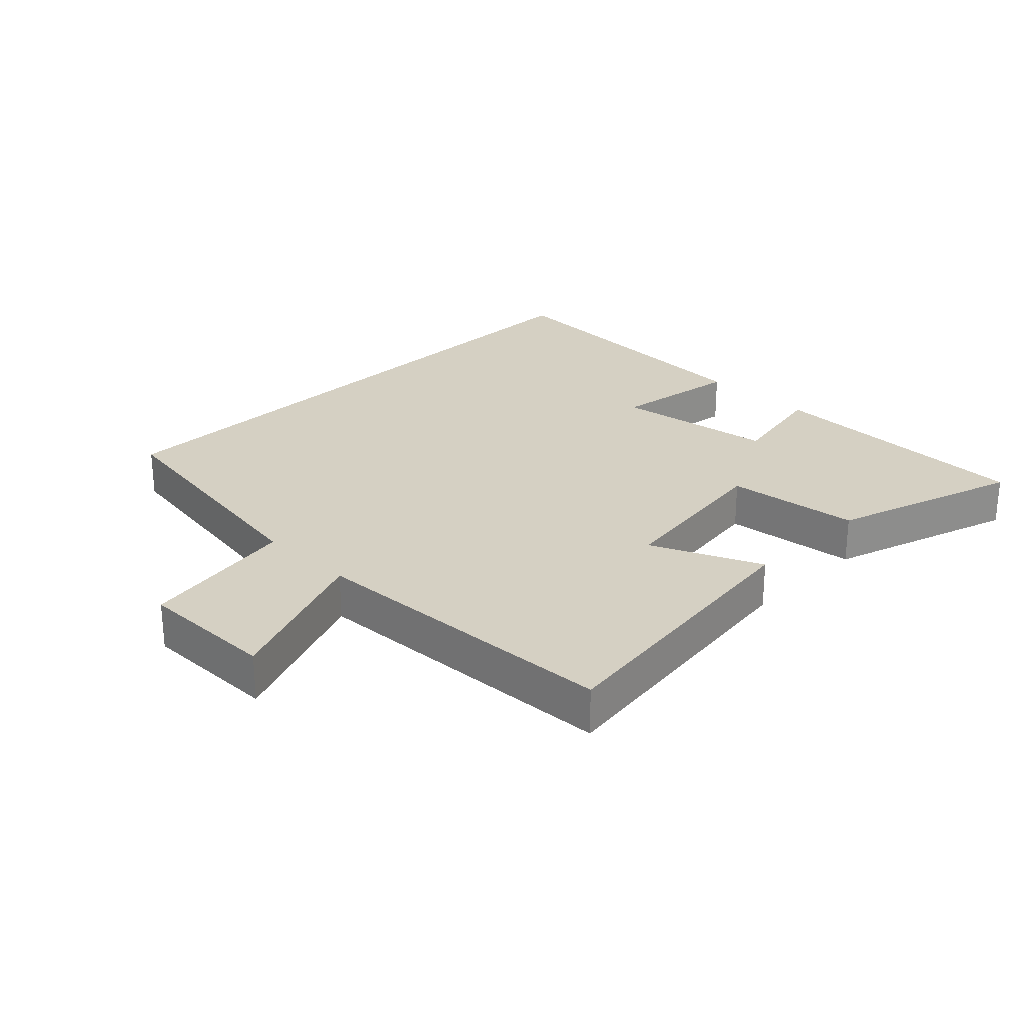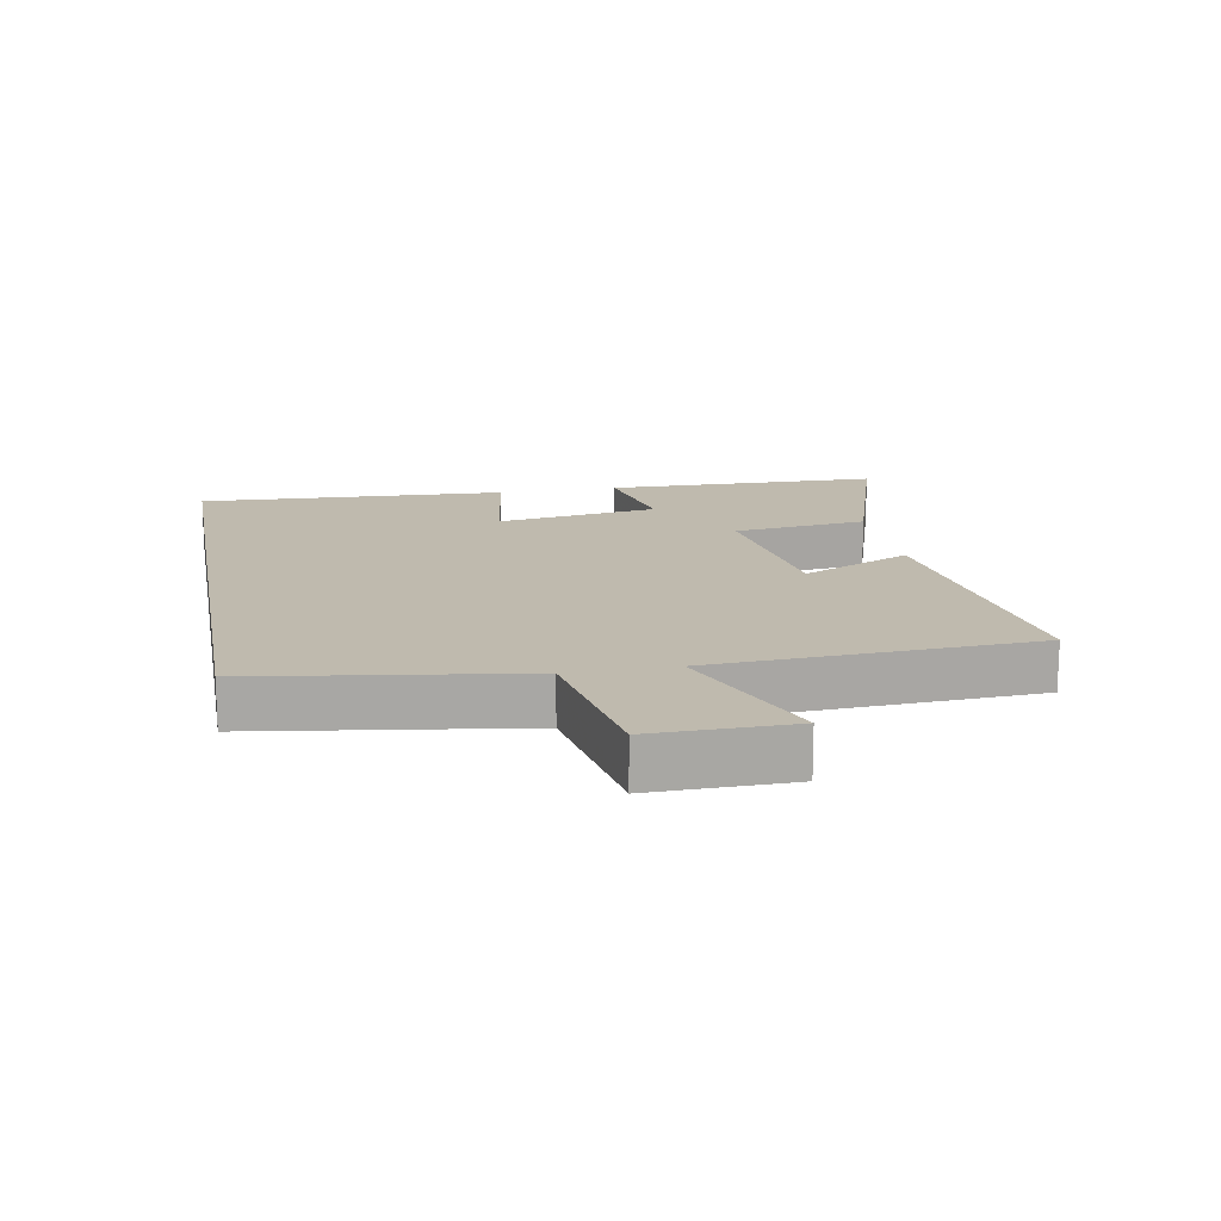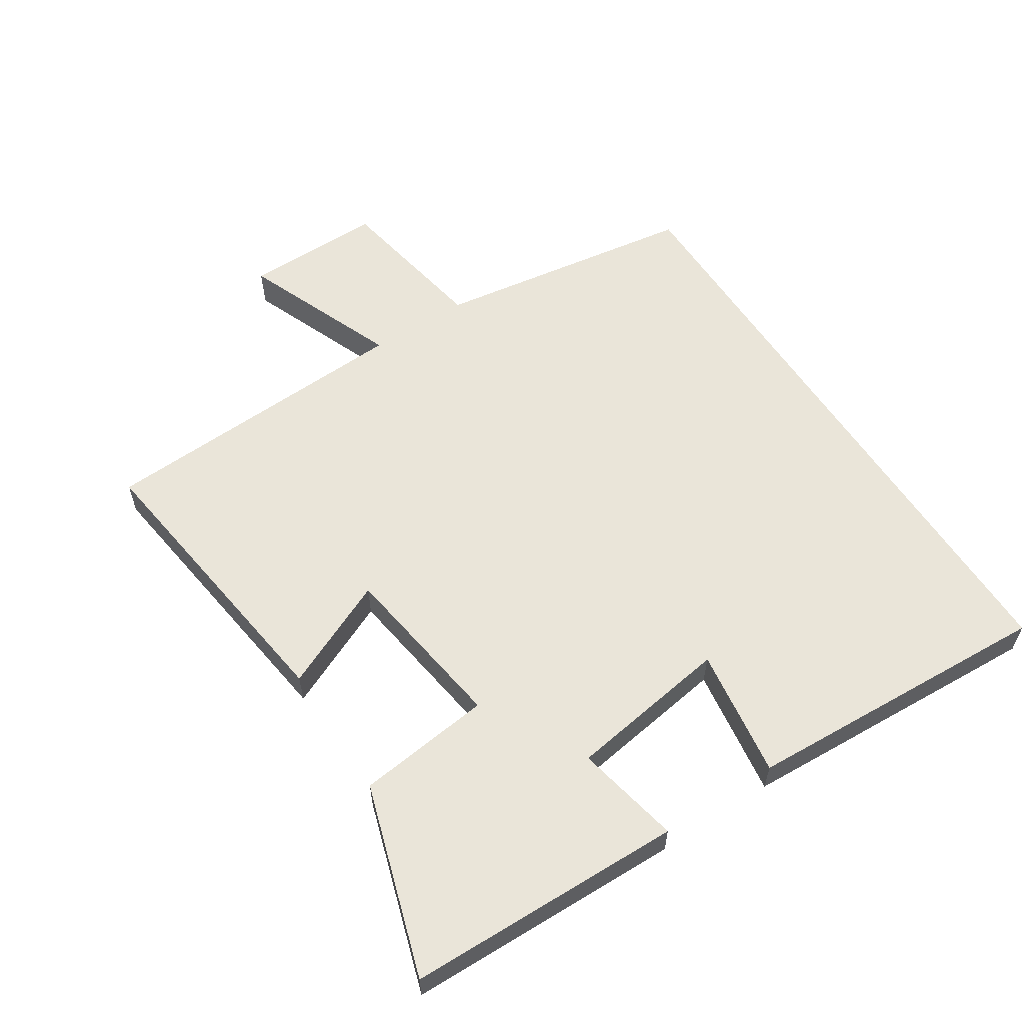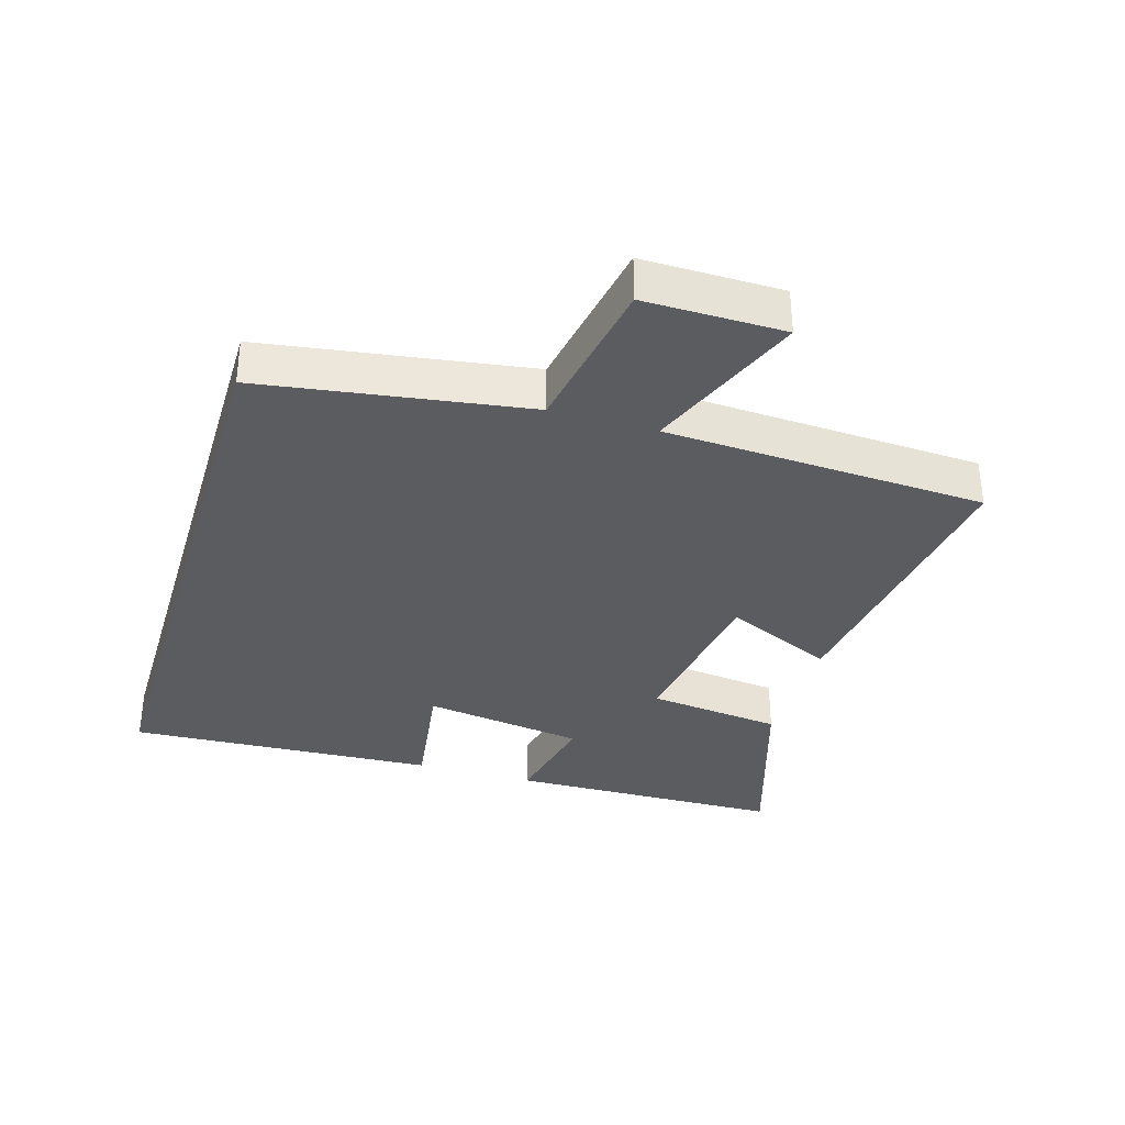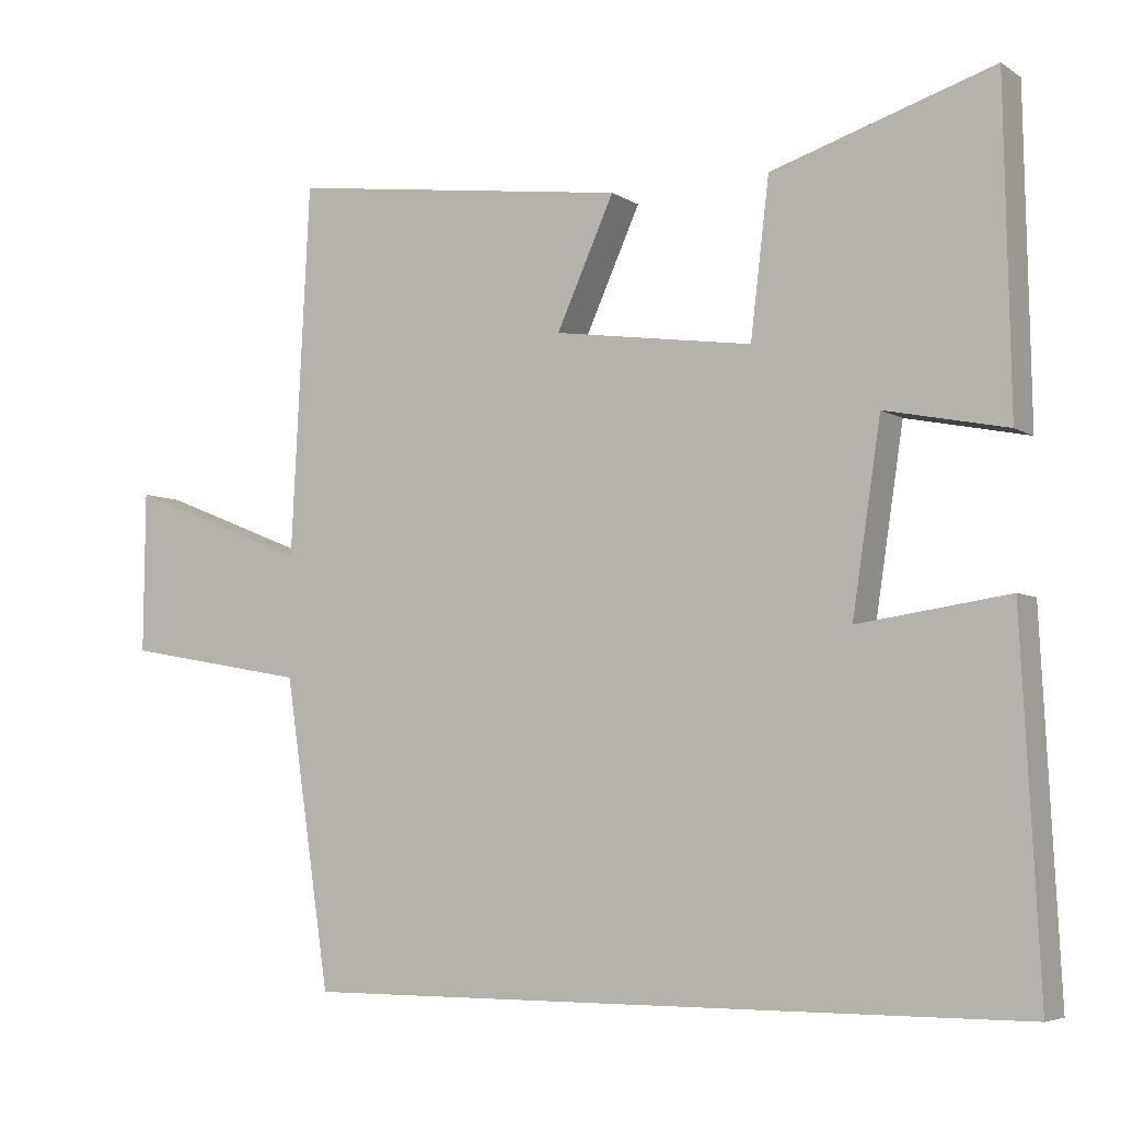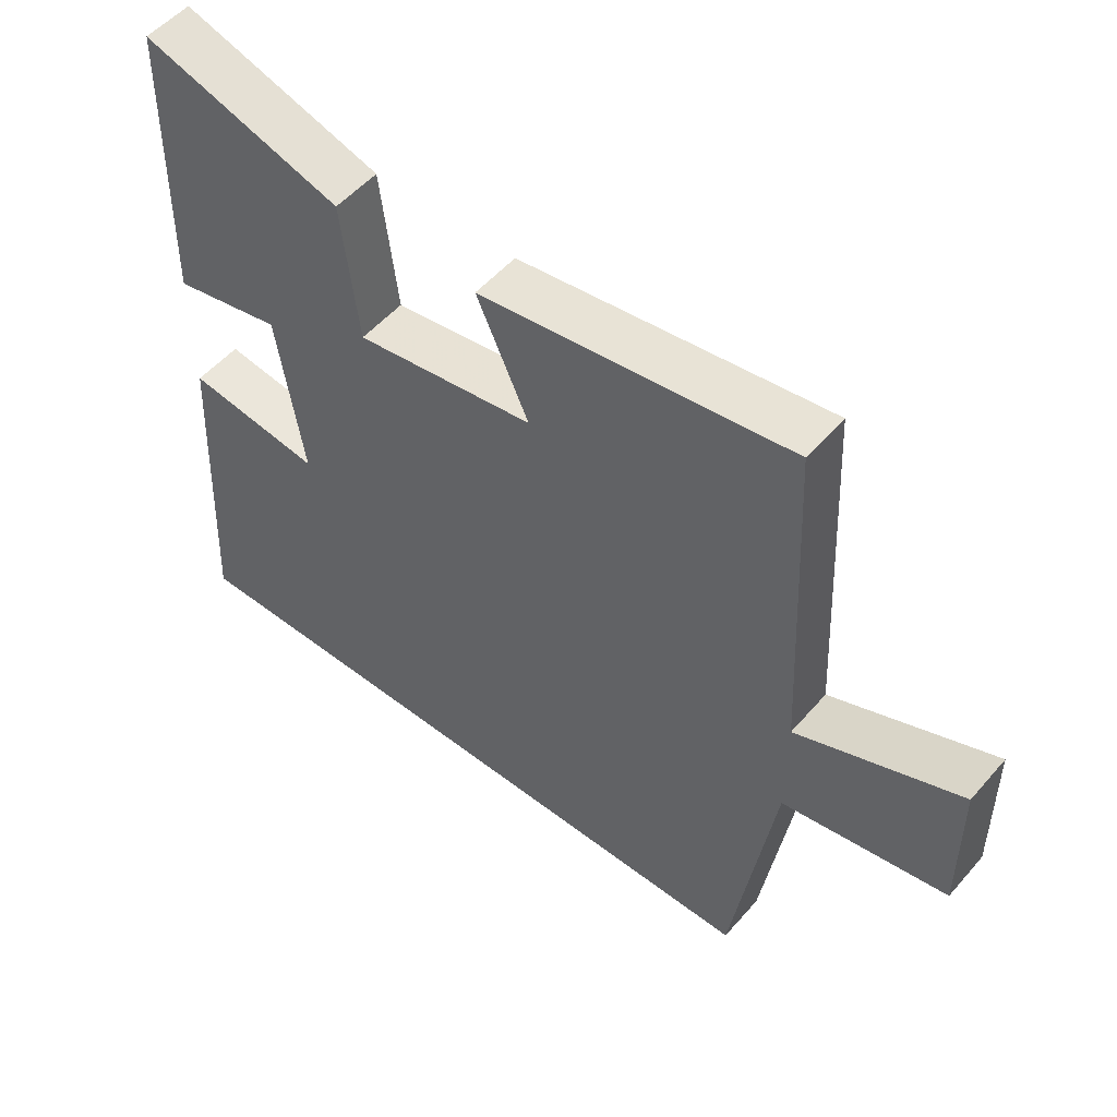
<metadata>
{"format":"obj","ext":"obj","renderer":"f3d","projection":"perspective","resolution":1024,"background":"white","views":[{"elev":26.1,"azim":-45.1,"up":"+Y"},{"elev":15.6,"azim":-100.5,"up":"+Y"},{"elev":58.4,"azim":57.1,"up":"+Y"},{"elev":-34.3,"azim":-106.7,"up":"+Y"},{"elev":-5.5,"azim":29.3,"up":"+Z"},{"elev":52.7,"azim":-140.3,"up":"+Z"}]}
</metadata>
<code>
v -0.439 0.07 -0.5
v -0.5 0.07 -0.093
v -0.745 0.07 -0.05
v -0.743 0.07 0.164
v -0.5 0.07 0.067
v -0.475 0.07 0.561
v -0.017 0.07 0.5
v -0.094 0.07 0.33
v 0.172 0.07 0.292
v 0.197 0.07 0.5
v 0.492 0.07 0.593
v 0.5 0.07 0.166
v 0.338 0.07 0.199
v 0.3 0.07 -0.051
v 0.5 0.07 -0.022
v 0.524 0.07 -0.5
v -0.439 0 -0.5
v -0.5 0 -0.093
v -0.745 0 -0.05
v -0.743 0 0.164
v -0.5 0 0.067
v -0.475 0 0.561
v -0.017 0 0.5
v -0.094 0 0.33
v 0.172 0 0.292
v 0.197 0 0.5
v 0.492 0 0.593
v 0.5 0 0.166
v 0.338 0 0.199
v 0.3 0 -0.051
v 0.5 0 -0.022
v 0.524 0 -0.5
f 14 15 16 1
f 13 14 1 2
f 11 12 13
f 10 11 13
f 9 10 13
f 8 9 13 2
f 7 8 2
f 6 7 2
f 5 6 2
f 2 3 4 5
f 17 32 31 30
f 18 17 30 29
f 29 28 27
f 29 27 26
f 29 26 25
f 18 29 25 24
f 18 24 23
f 18 23 22
f 18 22 21
f 21 20 19 18
f 1 17 18 2
f 2 18 19 3
f 3 19 20 4
f 4 20 21 5
f 5 21 22 6
f 6 22 23 7
f 7 23 24 8
f 8 24 25 9
f 9 25 26 10
f 10 26 27 11
f 11 27 28 12
f 12 28 29 13
f 13 29 30 14
f 14 30 31 15
f 15 31 32 16
f 16 32 17 1

</code>
